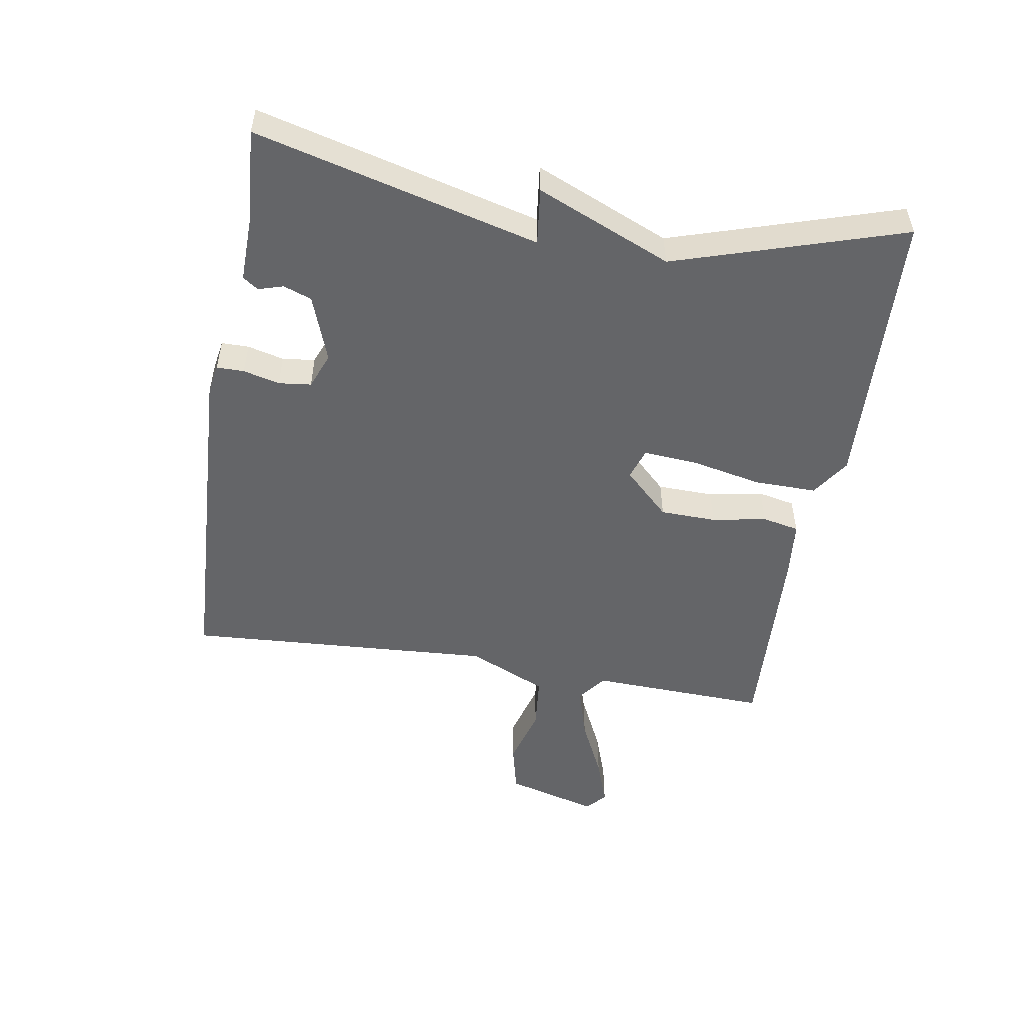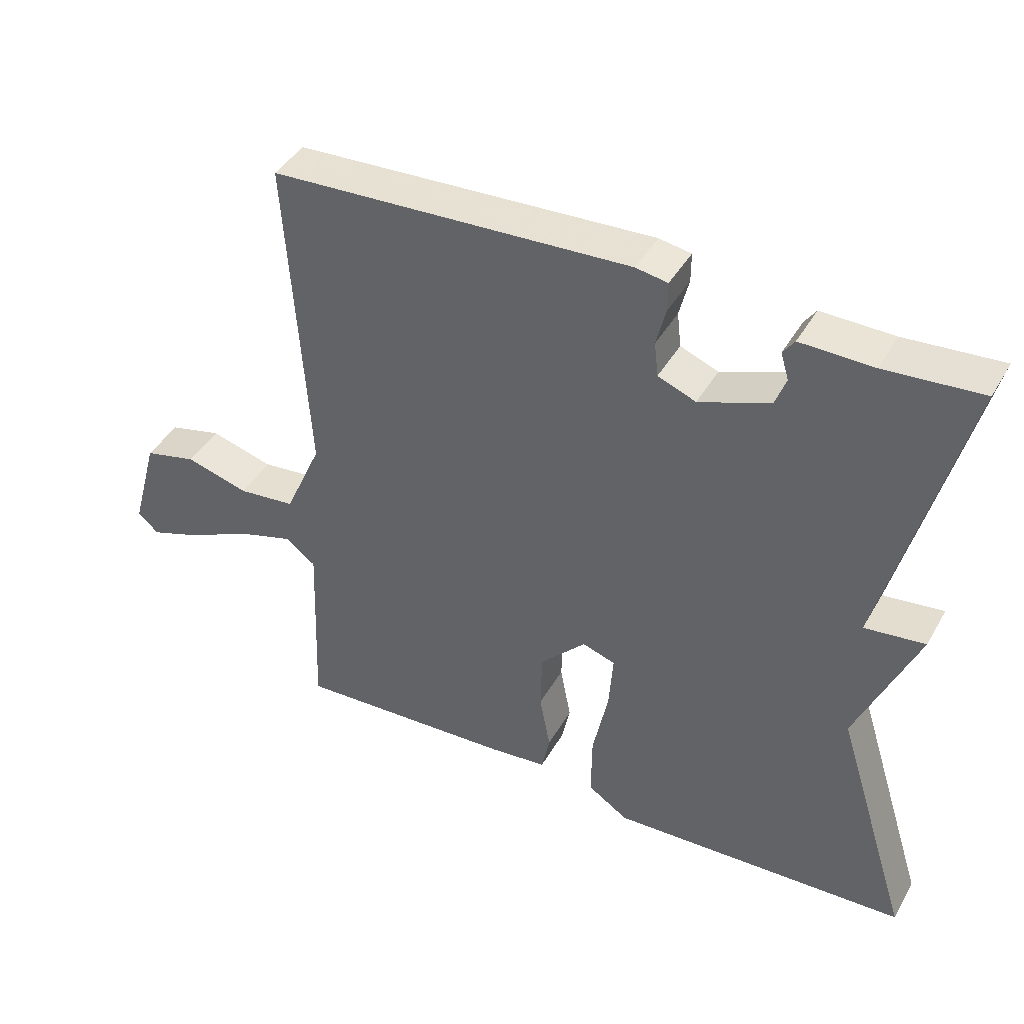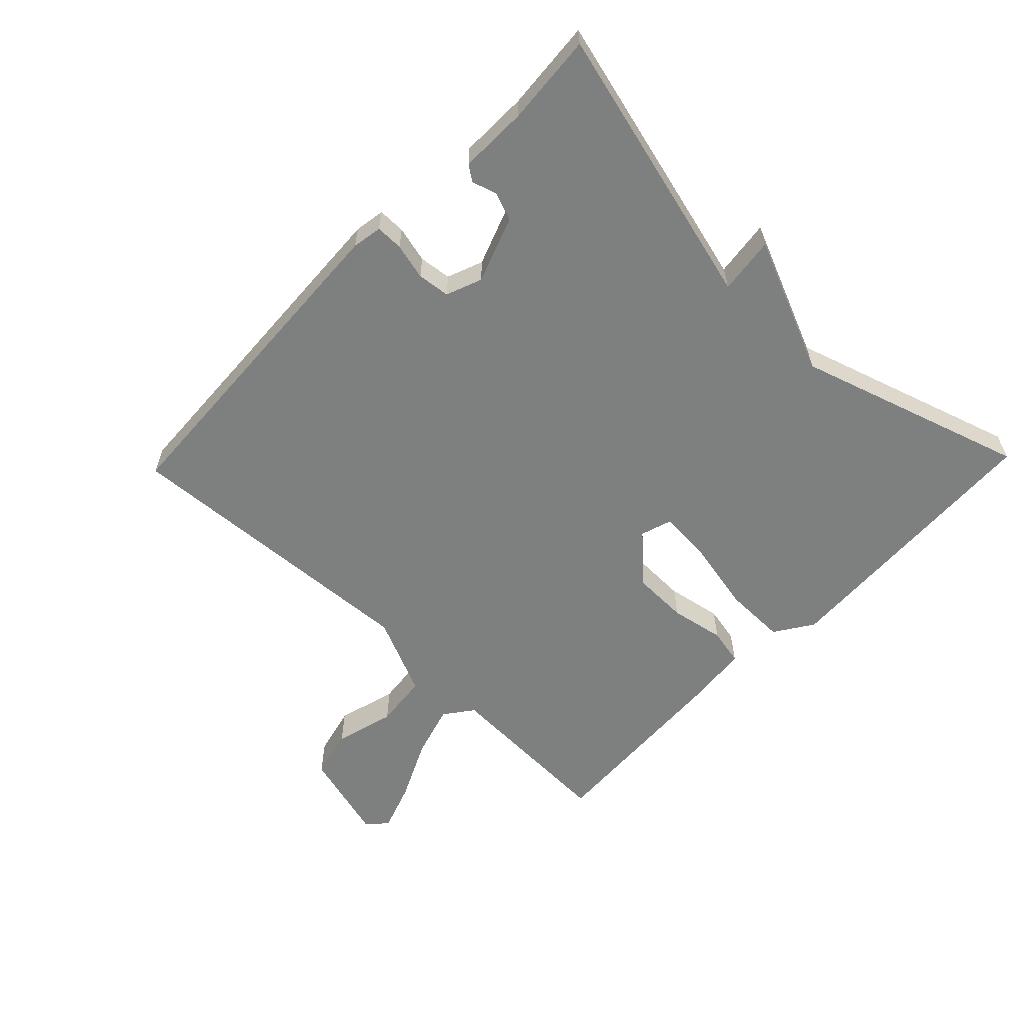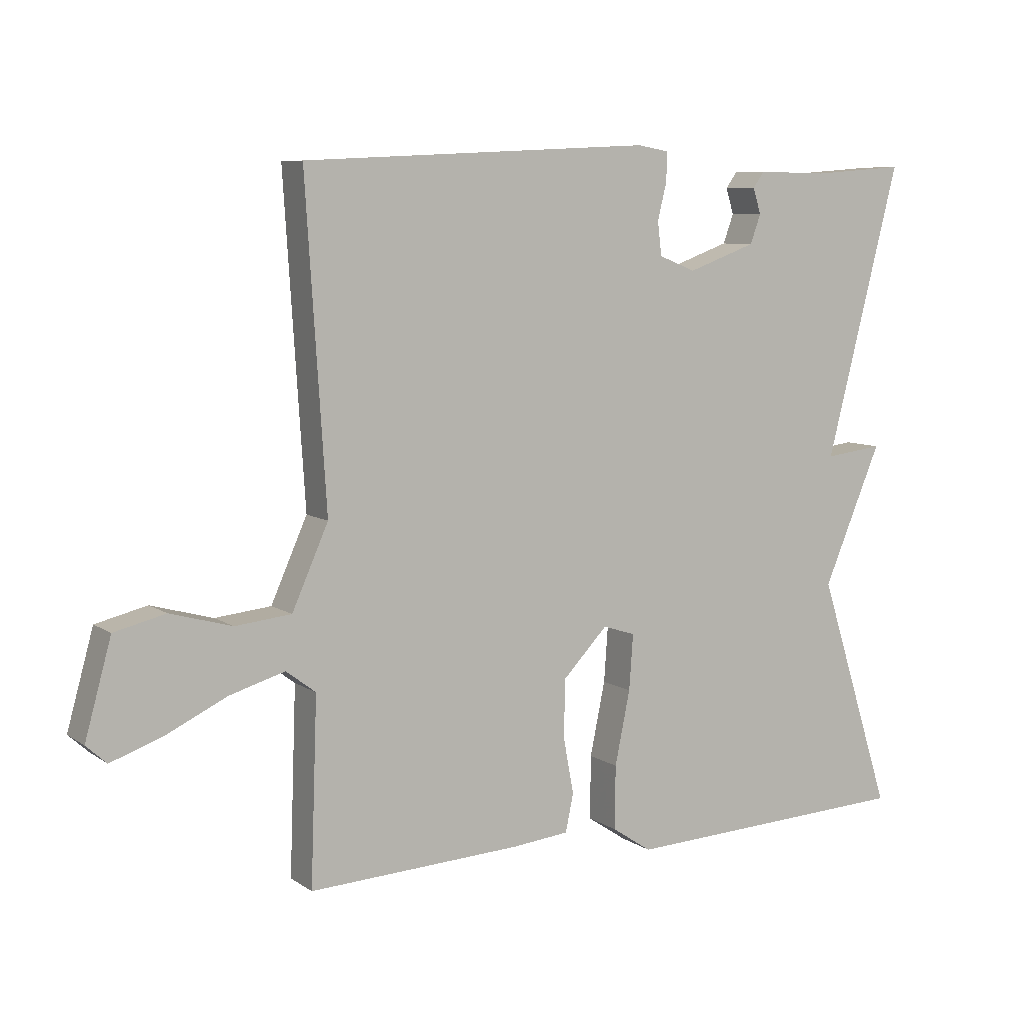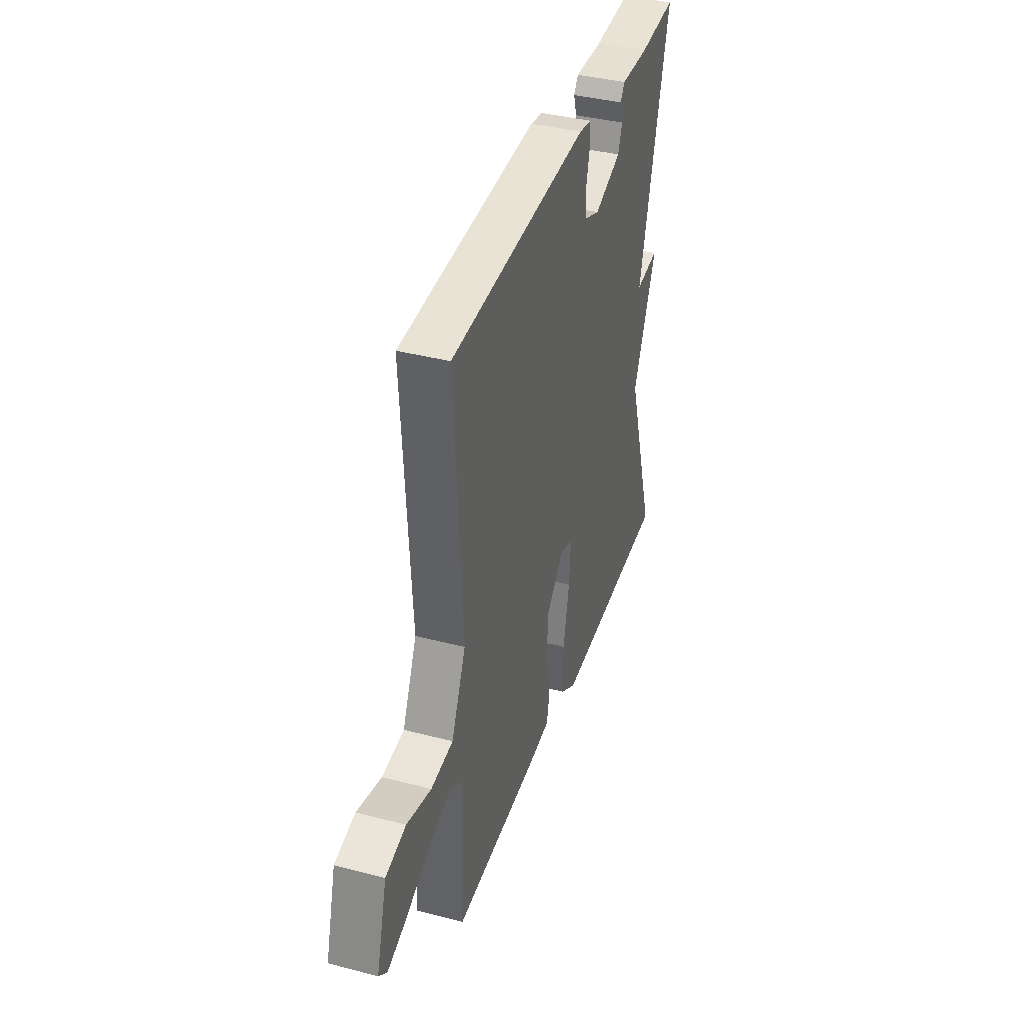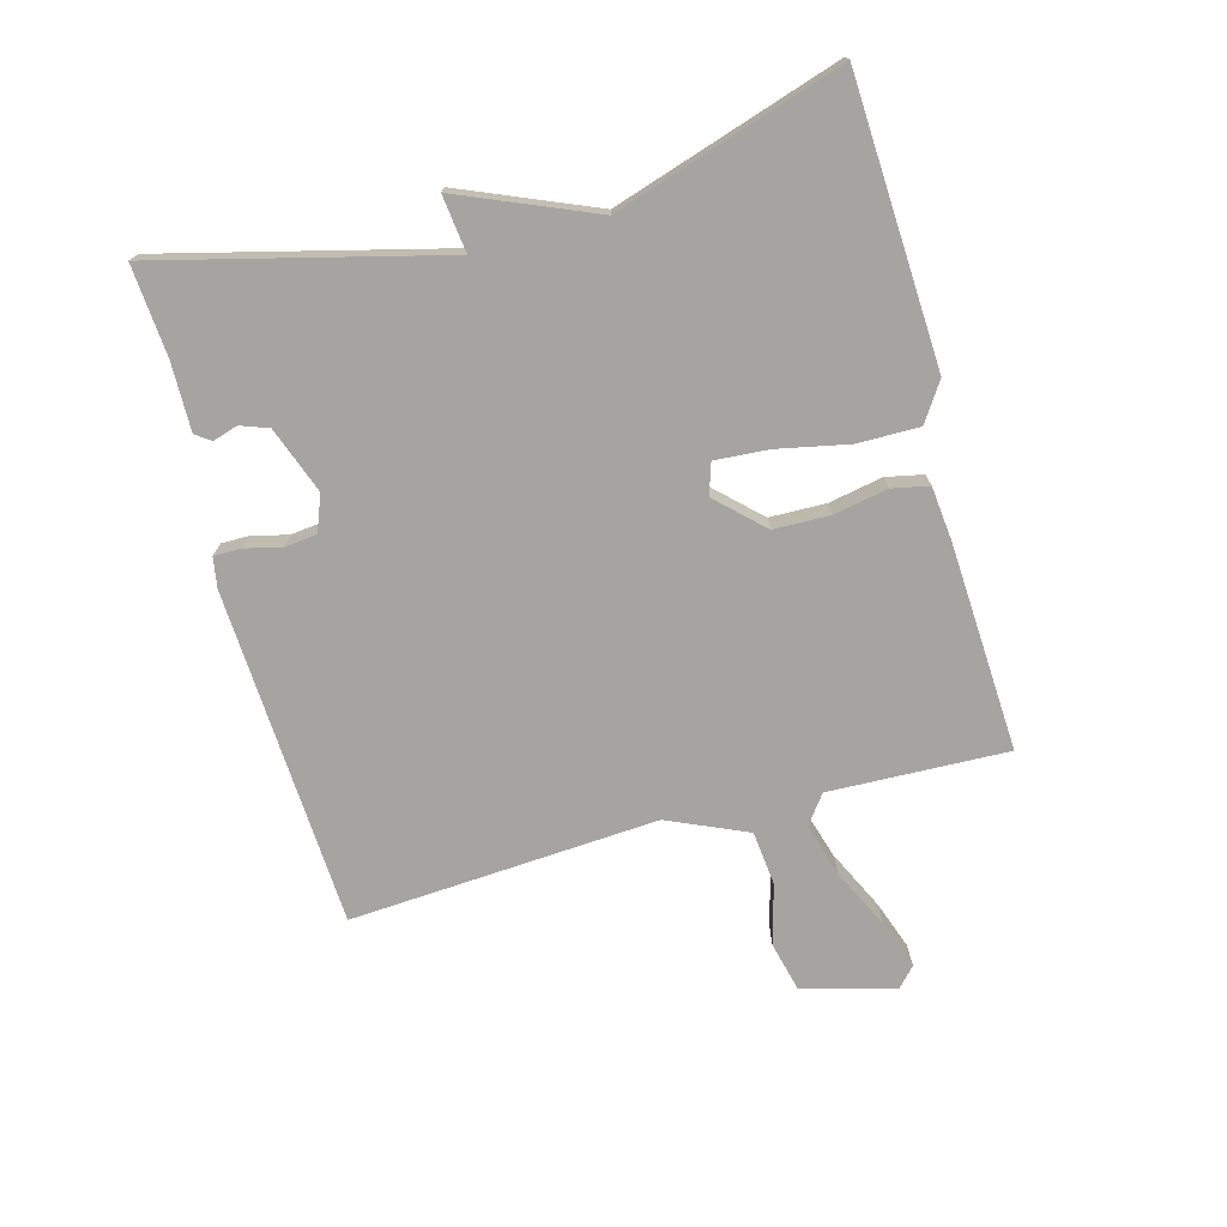
<metadata>
{"format":"obj","ext":"obj","renderer":"f3d","projection":"perspective","resolution":1024,"background":"white","views":[{"elev":-51.5,"azim":80.4,"up":"+Y"},{"elev":42.5,"azim":27.9,"up":"+Z"},{"elev":-59.6,"azim":46.1,"up":"+Y"},{"elev":7.7,"azim":-29.8,"up":"+Z"},{"elev":38.7,"azim":-71.8,"up":"+Z"},{"elev":-73.5,"azim":105.3,"up":"+Y"}]}
</metadata>
<code>
v 0.5 0.07 -0.5
v 0.056 0.07 -0.521
v -0.004 0.07 -0.481
v -0.003 0.07 -0.384
v 0.02 0.07 -0.272
v 0.026 0.07 -0.188
v -0.023 0.07 -0.172
v -0.091 0.07 -0.243
v -0.093 0.07 -0.331
v -0.077 0.07 -0.416
v -0.089 0.07 -0.474
v -0.175 0.07 -0.483
v -0.5 0.07 -0.5
v -0.49 0.07 -0.22
v -0.535 0.07 -0.186
v -0.619 0.07 -0.211
v -0.713 0.07 -0.256
v -0.79 0.07 -0.283
v -0.821 0.07 -0.255
v -0.781 0.07 -0.11
v -0.703 0.07 -0.091
v -0.609 0.07 -0.117
v -0.524 0.07 -0.108
v -0.469 0.07 0.016
v -0.5 0.07 0.5
v 0.031 0.07 0.527
v 0.078 0.07 0.519
v 0.078 0.07 0.476
v 0.064 0.07 0.419
v 0.07 0.07 0.368
v 0.126 0.07 0.346
v 0.23 0.07 0.384
v 0.246 0.07 0.428
v 0.234 0.07 0.467
v 0.251 0.07 0.491
v 0.358 0.07 0.489
v 0.5 0.07 0.5
v 0.387 0.07 0.057
v 0.476 0.07 0.068
v 0.387 0.07 -0.143
v 0.5 0 -0.5
v 0.056 0 -0.521
v -0.004 0 -0.481
v -0.003 0 -0.384
v 0.02 0 -0.272
v 0.026 0 -0.188
v -0.023 0 -0.172
v -0.091 0 -0.243
v -0.093 0 -0.331
v -0.077 0 -0.416
v -0.089 0 -0.474
v -0.175 0 -0.483
v -0.5 0 -0.5
v -0.49 0 -0.22
v -0.535 0 -0.186
v -0.619 0 -0.211
v -0.713 0 -0.256
v -0.79 0 -0.283
v -0.821 0 -0.255
v -0.781 0 -0.11
v -0.703 0 -0.091
v -0.609 0 -0.117
v -0.524 0 -0.108
v -0.469 0 0.016
v -0.5 0 0.5
v 0.031 0 0.527
v 0.078 0 0.519
v 0.078 0 0.476
v 0.064 0 0.419
v 0.07 0 0.368
v 0.126 0 0.346
v 0.23 0 0.384
v 0.246 0 0.428
v 0.234 0 0.467
v 0.251 0 0.491
v 0.358 0 0.489
v 0.5 0 0.5
v 0.387 0 0.057
v 0.476 0 0.068
v 0.387 0 -0.143
f 38 39 40
f 36 37 38
f 35 36 38
f 34 35 38
f 33 34 38
f 32 33 38 40
f 31 32 40
f 40 1 2
f 31 40 2
f 30 31 2
f 27 28 29
f 26 27 29
f 25 26 29
f 24 25 29
f 23 24 29 30
f 20 21 22
f 19 20 22
f 18 19 22
f 17 18 22
f 16 17 22
f 15 16 22 23
f 14 15 23 30
f 12 13 14
f 11 12 14
f 10 11 14
f 9 10 14
f 8 9 14
f 7 8 14 30
f 2 3 4 5
f 2 5 6
f 30 2 6
f 6 7 30
f 80 79 78
f 78 77 76
f 78 76 75
f 78 75 74
f 78 74 73
f 80 78 73 72
f 80 72 71
f 42 41 80
f 42 80 71
f 42 71 70
f 69 68 67
f 69 67 66
f 69 66 65
f 69 65 64
f 70 69 64 63
f 62 61 60
f 62 60 59
f 62 59 58
f 62 58 57
f 62 57 56
f 63 62 56 55
f 70 63 55 54
f 54 53 52
f 54 52 51
f 54 51 50
f 54 50 49
f 54 49 48
f 70 54 48 47
f 45 44 43 42
f 46 45 42
f 46 42 70
f 70 47 46
f 1 41 42 2
f 2 42 43 3
f 3 43 44 4
f 4 44 45 5
f 5 45 46 6
f 6 46 47 7
f 7 47 48 8
f 8 48 49 9
f 9 49 50 10
f 10 50 51 11
f 11 51 52 12
f 12 52 53 13
f 13 53 54 14
f 14 54 55 15
f 15 55 56 16
f 16 56 57 17
f 17 57 58 18
f 18 58 59 19
f 19 59 60 20
f 20 60 61 21
f 21 61 62 22
f 22 62 63 23
f 23 63 64 24
f 24 64 65 25
f 25 65 66 26
f 26 66 67 27
f 27 67 68 28
f 28 68 69 29
f 29 69 70 30
f 30 70 71 31
f 31 71 72 32
f 32 72 73 33
f 33 73 74 34
f 34 74 75 35
f 35 75 76 36
f 36 76 77 37
f 37 77 78 38
f 38 78 79 39
f 39 79 80 40
f 40 80 41 1

</code>
